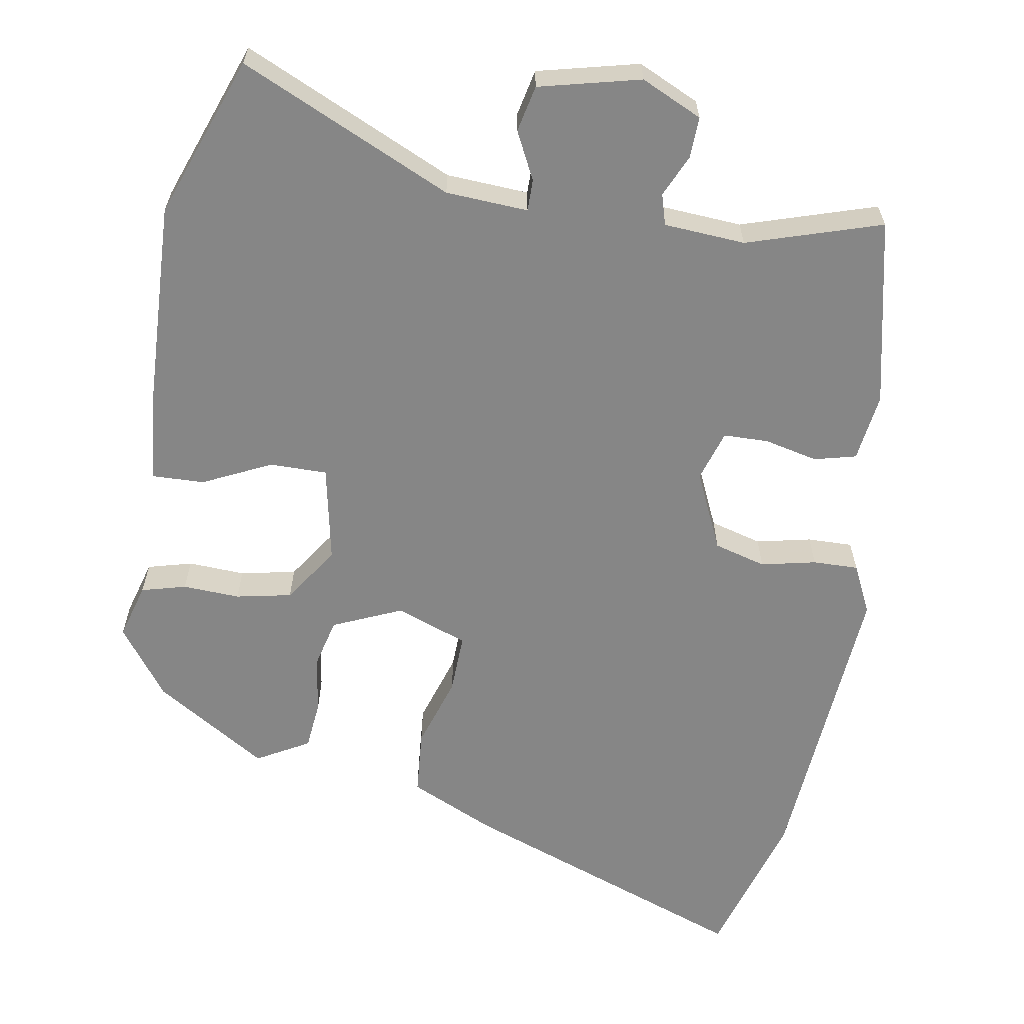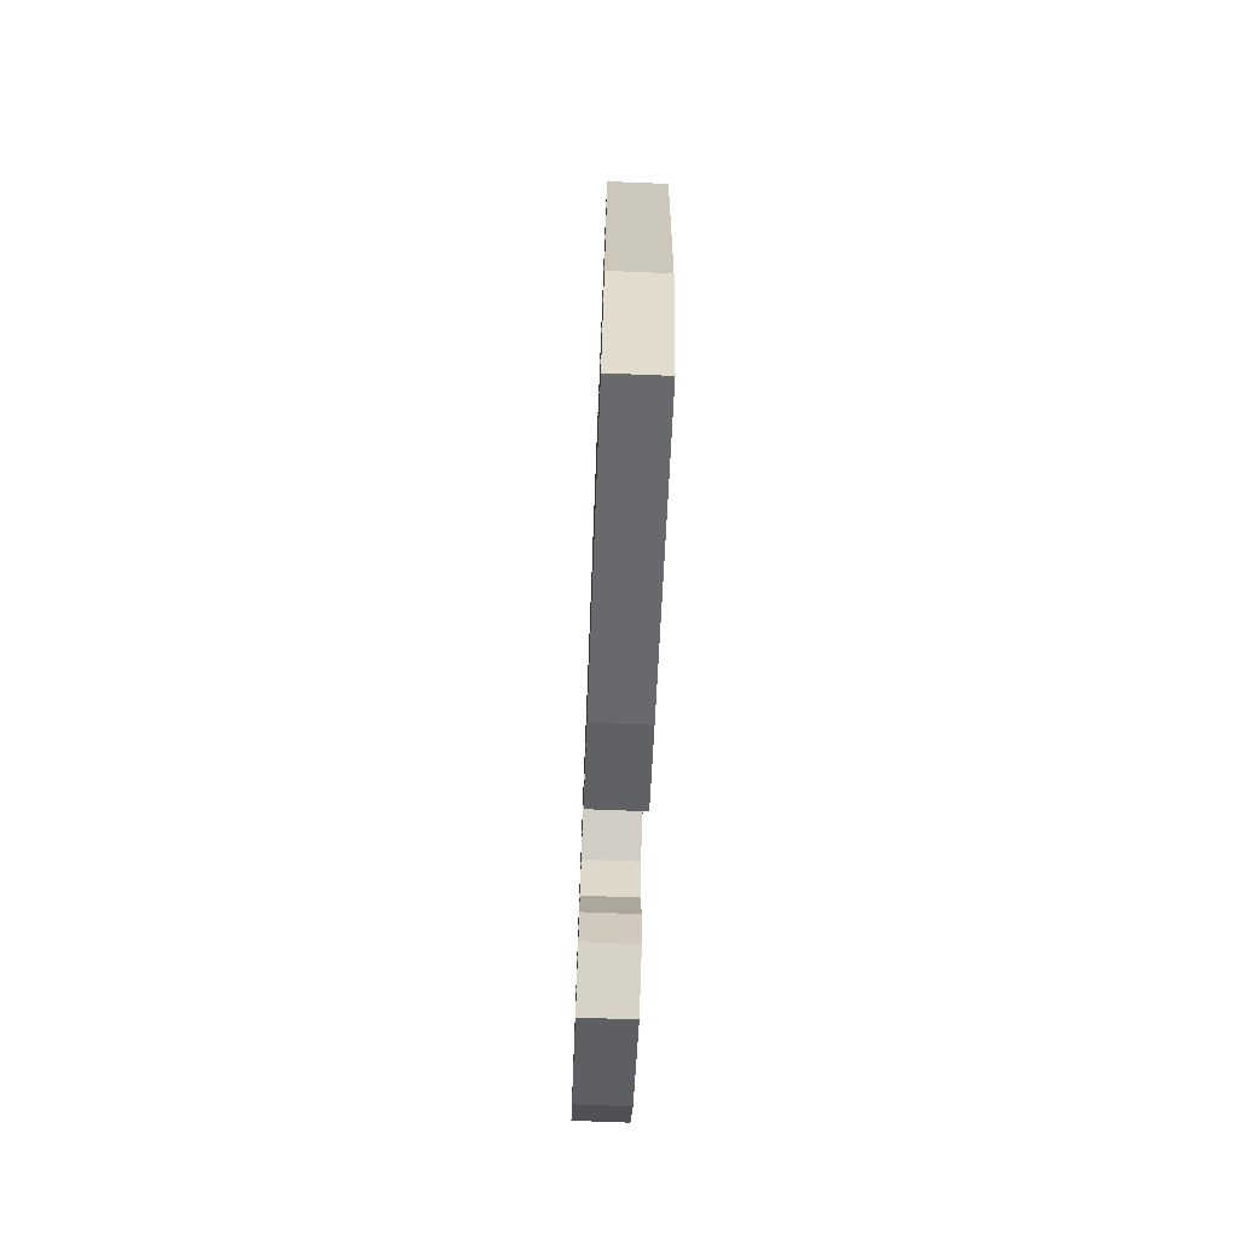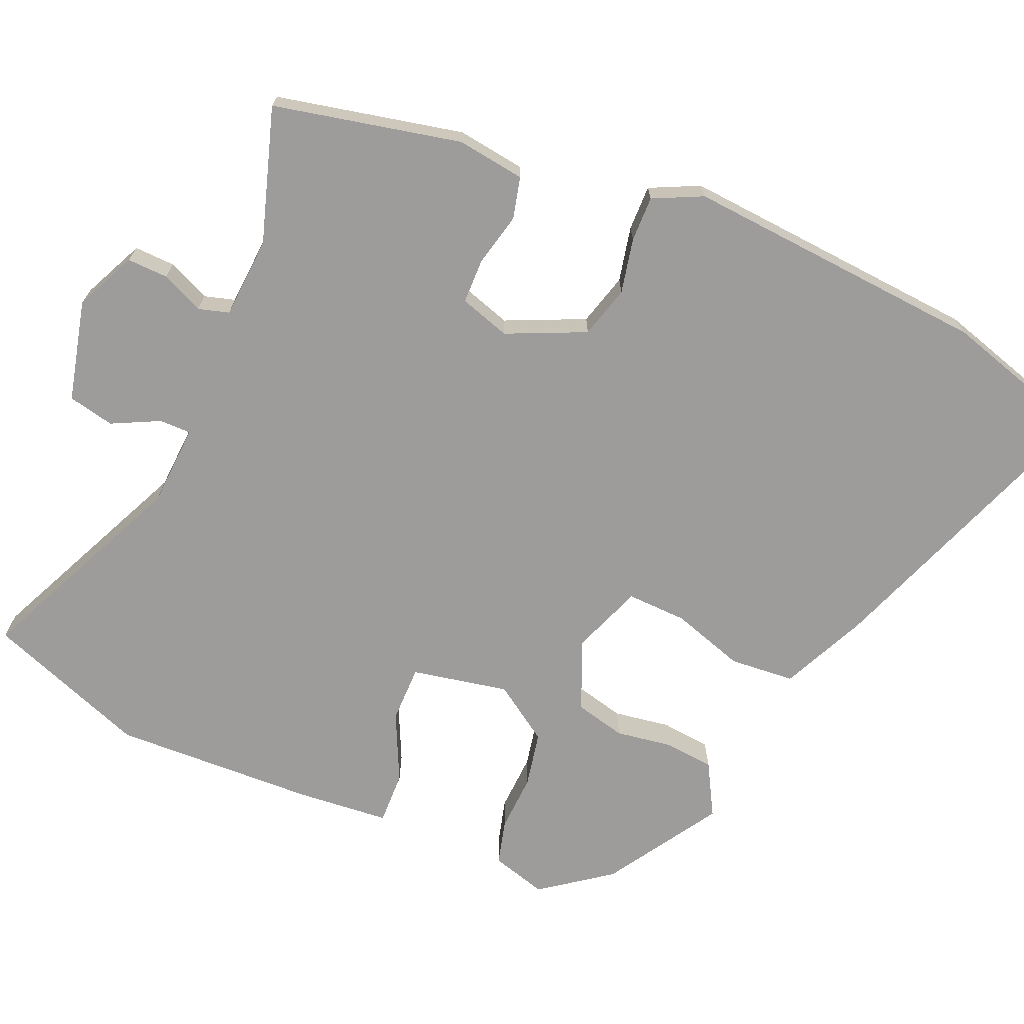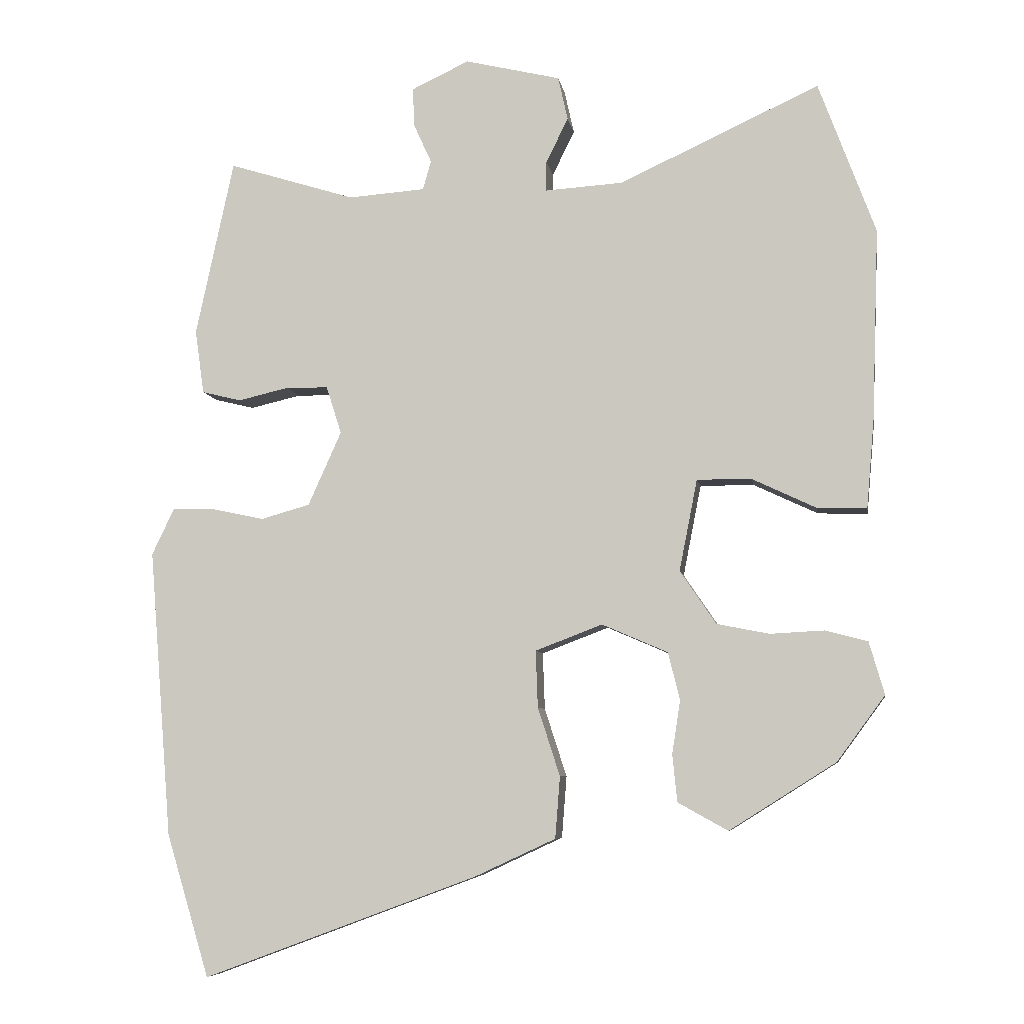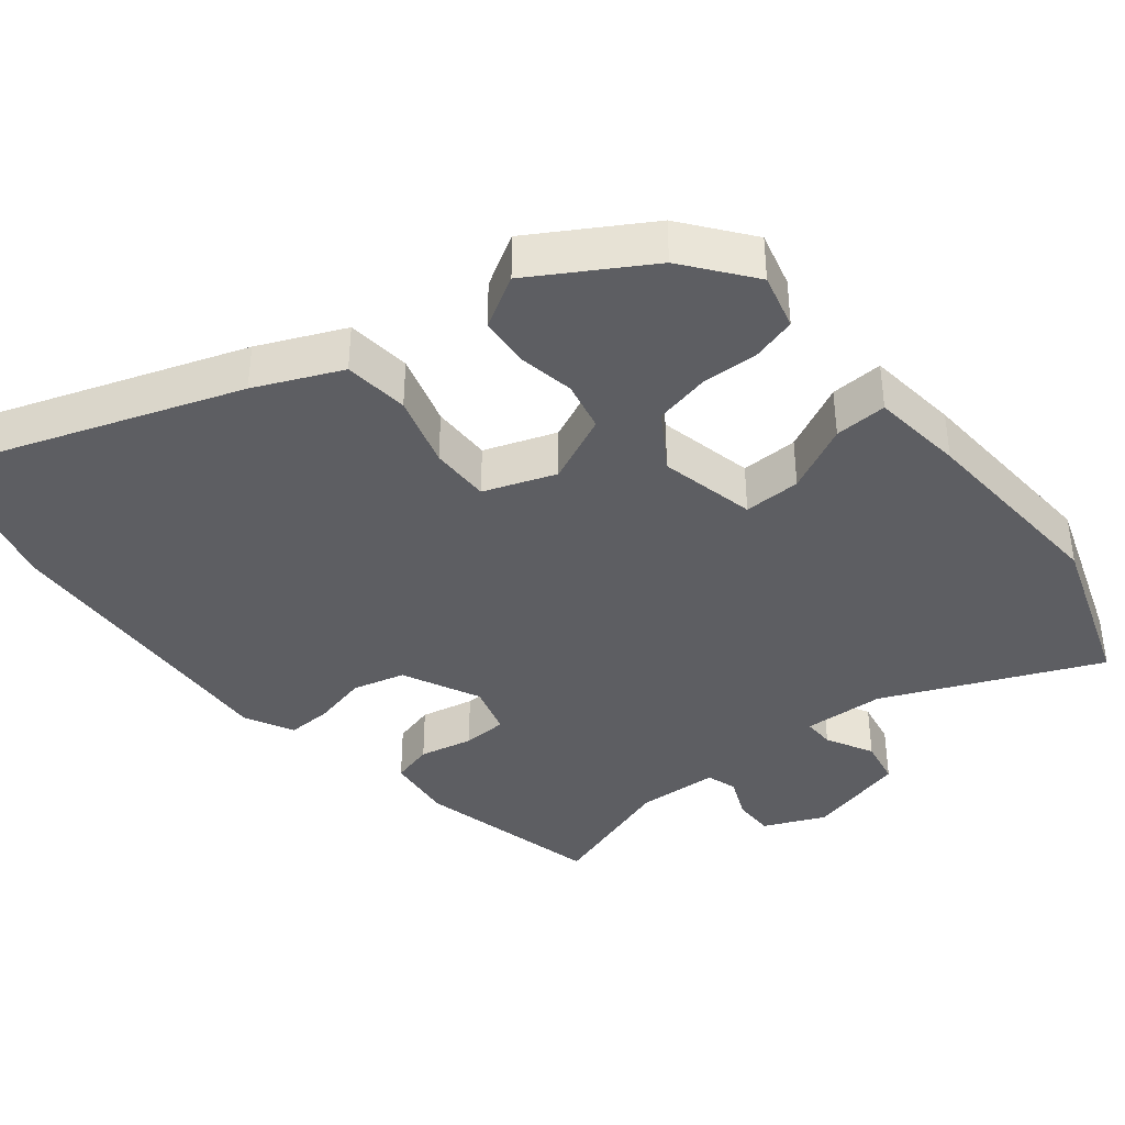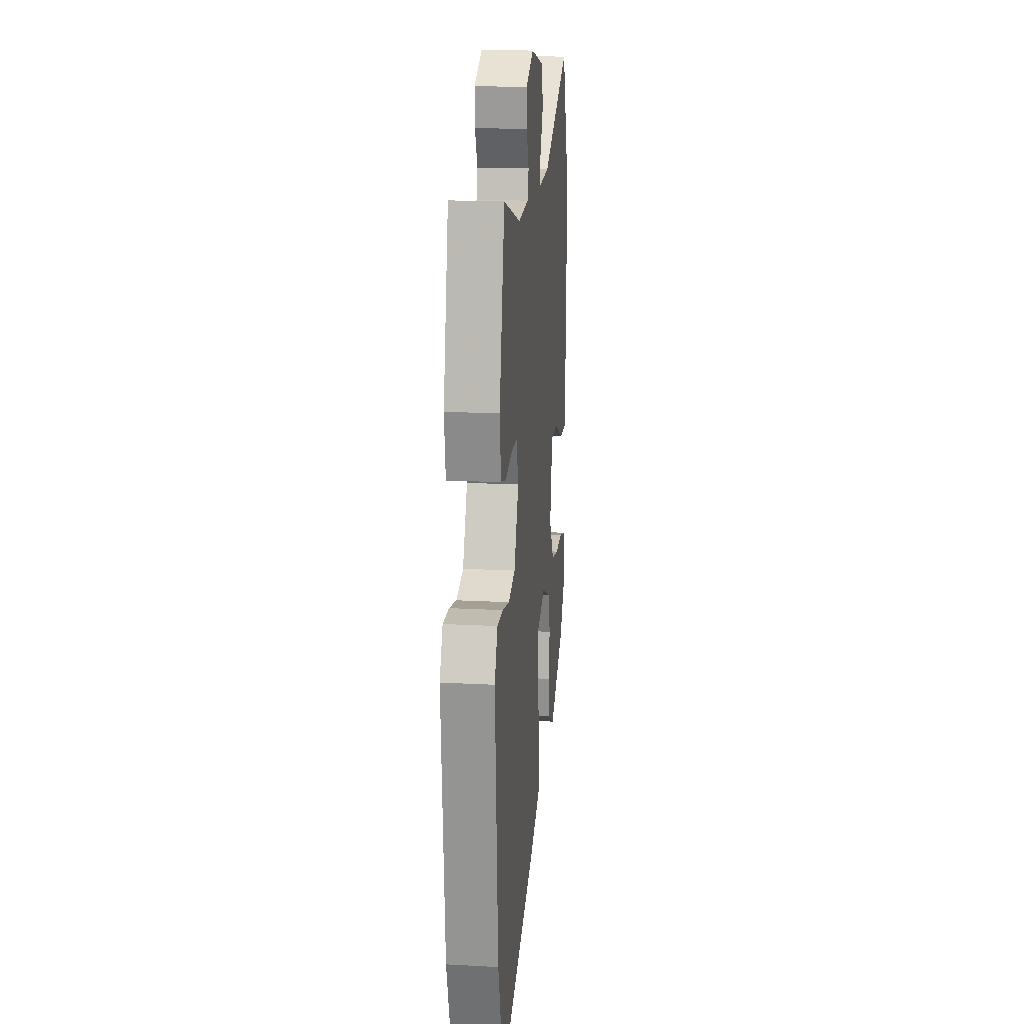
<metadata>
{"format":"obj","ext":"obj","renderer":"f3d","projection":"perspective","resolution":1024,"background":"white","views":[{"elev":-62.2,"azim":-9.4,"up":"+Y"},{"elev":-73.2,"azim":87.7,"up":"+Z"},{"elev":-70.0,"azim":66.9,"up":"+Y"},{"elev":-6.8,"azim":-170.8,"up":"+Z"},{"elev":-39.1,"azim":-139.8,"up":"+Y"},{"elev":17.5,"azim":96.0,"up":"+Z"}]}
</metadata>
<code>
v -0.475 0.07 -0.385
v -0.544 0.07 -0.291
v -0.522 0.07 -0.215
v -0.461 0.07 -0.199
v -0.383 0.07 -0.203
v -0.307 0.07 -0.188
v -0.255 0.07 -0.111
v -0.281 0.07 0.021
v -0.359 0.07 0.021
v -0.452 0.07 -0.023
v -0.524 0.07 -0.025
v -0.535 0.07 0.102
v -0.545 0.07 0.379
v -0.463 0.07 0.599
v -0.174 0.07 0.466
v -0.062 0.07 0.459
v -0.062 0.07 0.502
v -0.094 0.07 0.567
v -0.08 0.07 0.63
v 0.058 0.07 0.663
v 0.141 0.07 0.624
v 0.139 0.07 0.568
v 0.113 0.07 0.511
v 0.125 0.07 0.469
v 0.236 0.07 0.461
v 0.419 0.07 0.518
v 0.474 0.07 0.263
v 0.461 0.07 0.17
v 0.404 0.07 0.156
v 0.331 0.07 0.173
v 0.27 0.07 0.172
v 0.248 0.07 0.103
v 0.296 0.07 -0.004
v 0.367 0.07 -0.024
v 0.442 0.07 -0.008
v 0.504 0.07 -0.007
v 0.536 0.07 -0.074
v 0.503 0.07 -0.49
v 0.441 0.07 -0.696
v 0.043 0.07 -0.548
v -0.073 0.07 -0.494
v -0.08 0.07 -0.405
v -0.048 0.07 -0.306
v -0.045 0.07 -0.224
v -0.142 0.07 -0.187
v -0.237 0.07 -0.228
v -0.254 0.07 -0.297
v -0.242 0.07 -0.374
v -0.249 0.07 -0.442
v -0.321 0.07 -0.482
v -0.475 0 -0.385
v -0.544 0 -0.291
v -0.522 0 -0.215
v -0.461 0 -0.199
v -0.383 0 -0.203
v -0.307 0 -0.188
v -0.255 0 -0.111
v -0.281 0 0.021
v -0.359 0 0.021
v -0.452 0 -0.023
v -0.524 0 -0.025
v -0.535 0 0.102
v -0.545 0 0.379
v -0.463 0 0.599
v -0.174 0 0.466
v -0.062 0 0.459
v -0.062 0 0.502
v -0.094 0 0.567
v -0.08 0 0.63
v 0.058 0 0.663
v 0.141 0 0.624
v 0.139 0 0.568
v 0.113 0 0.511
v 0.125 0 0.469
v 0.236 0 0.461
v 0.419 0 0.518
v 0.474 0 0.263
v 0.461 0 0.17
v 0.404 0 0.156
v 0.331 0 0.173
v 0.27 0 0.172
v 0.248 0 0.103
v 0.296 0 -0.004
v 0.367 0 -0.024
v 0.442 0 -0.008
v 0.504 0 -0.007
v 0.536 0 -0.074
v 0.503 0 -0.49
v 0.441 0 -0.696
v 0.043 0 -0.548
v -0.073 0 -0.494
v -0.08 0 -0.405
v -0.048 0 -0.306
v -0.045 0 -0.224
v -0.142 0 -0.187
v -0.237 0 -0.228
v -0.254 0 -0.297
v -0.242 0 -0.374
v -0.249 0 -0.442
v -0.321 0 -0.482
f 3 4 5
f 2 3 5
f 1 2 5
f 50 1 5
f 49 50 5
f 48 49 5
f 47 48 5
f 46 47 5 6
f 45 46 6 7
f 44 45 7 8
f 41 42 43
f 40 41 43
f 39 40 43
f 38 39 43
f 37 38 43
f 36 37 43
f 35 36 43
f 34 35 43
f 33 34 43 44
f 32 33 44 8
f 28 29 30
f 27 28 30
f 26 27 30
f 25 26 30
f 24 25 30 31
f 21 22 23
f 20 21 23
f 19 20 23
f 18 19 23
f 17 18 23
f 16 17 23 24
f 13 14 15
f 12 13 15
f 11 12 15
f 10 11 15
f 9 10 15
f 9 15 16
f 24 31 32
f 16 24 32
f 9 16 32
f 8 9 32
f 55 54 53
f 55 53 52
f 55 52 51
f 55 51 100
f 55 100 99
f 55 99 98
f 55 98 97
f 56 55 97 96
f 57 56 96 95
f 58 57 95 94
f 93 92 91
f 93 91 90
f 93 90 89
f 93 89 88
f 93 88 87
f 93 87 86
f 93 86 85
f 93 85 84
f 94 93 84 83
f 58 94 83 82
f 80 79 78
f 80 78 77
f 80 77 76
f 80 76 75
f 81 80 75 74
f 73 72 71
f 73 71 70
f 73 70 69
f 73 69 68
f 73 68 67
f 74 73 67 66
f 65 64 63
f 65 63 62
f 65 62 61
f 65 61 60
f 65 60 59
f 66 65 59
f 82 81 74
f 82 74 66
f 82 66 59
f 82 59 58
f 1 51 52 2
f 2 52 53 3
f 3 53 54 4
f 4 54 55 5
f 5 55 56 6
f 6 56 57 7
f 7 57 58 8
f 8 58 59 9
f 9 59 60 10
f 10 60 61 11
f 11 61 62 12
f 12 62 63 13
f 13 63 64 14
f 14 64 65 15
f 15 65 66 16
f 16 66 67 17
f 17 67 68 18
f 18 68 69 19
f 19 69 70 20
f 20 70 71 21
f 21 71 72 22
f 22 72 73 23
f 23 73 74 24
f 24 74 75 25
f 25 75 76 26
f 26 76 77 27
f 27 77 78 28
f 28 78 79 29
f 29 79 80 30
f 30 80 81 31
f 31 81 82 32
f 32 82 83 33
f 33 83 84 34
f 34 84 85 35
f 35 85 86 36
f 36 86 87 37
f 37 87 88 38
f 38 88 89 39
f 39 89 90 40
f 40 90 91 41
f 41 91 92 42
f 42 92 93 43
f 43 93 94 44
f 44 94 95 45
f 45 95 96 46
f 46 96 97 47
f 47 97 98 48
f 48 98 99 49
f 49 99 100 50
f 50 100 51 1

</code>
